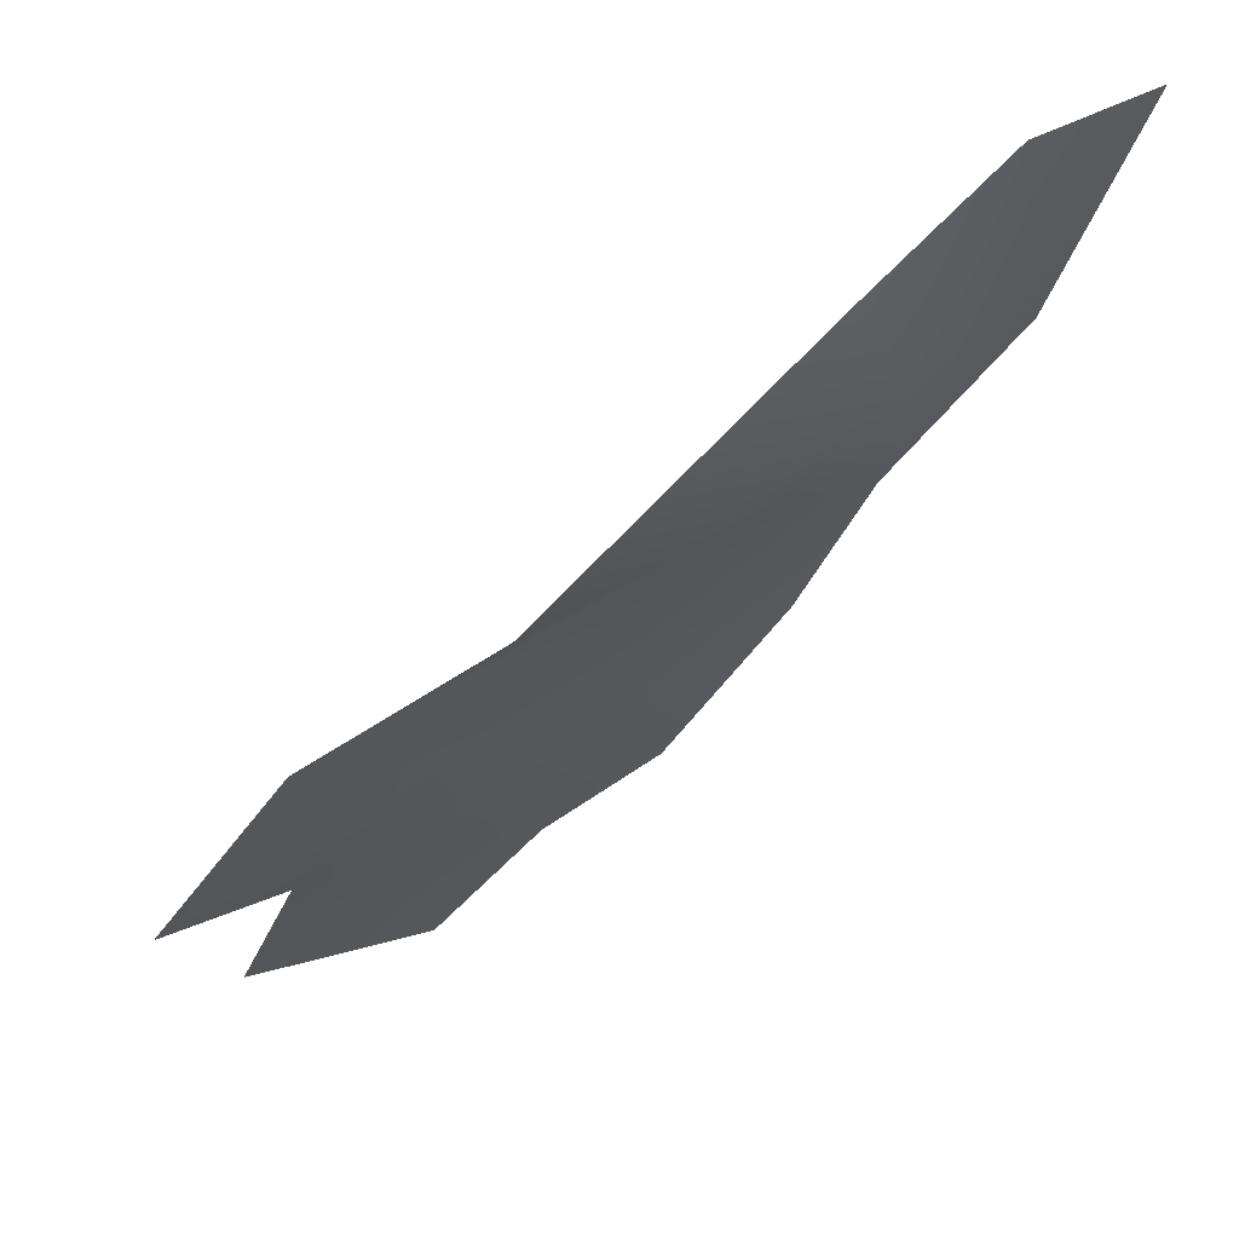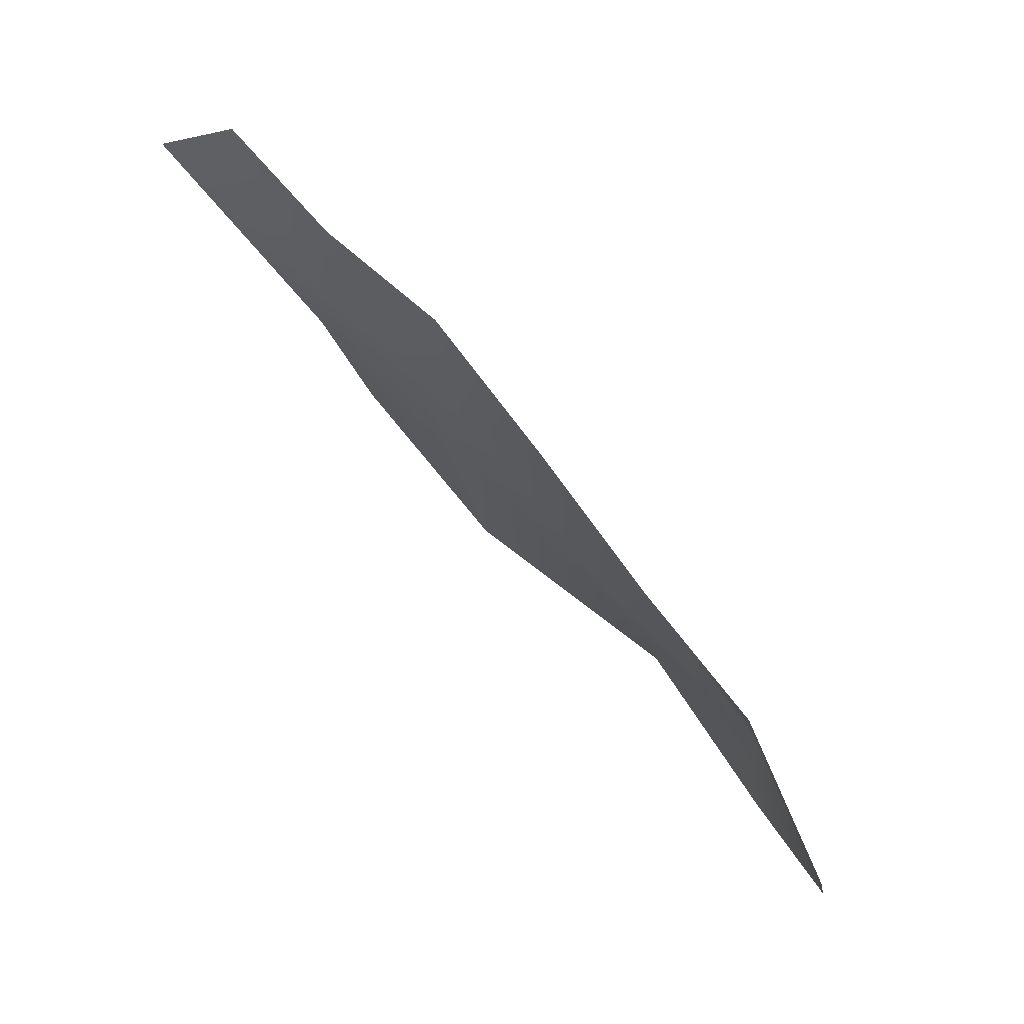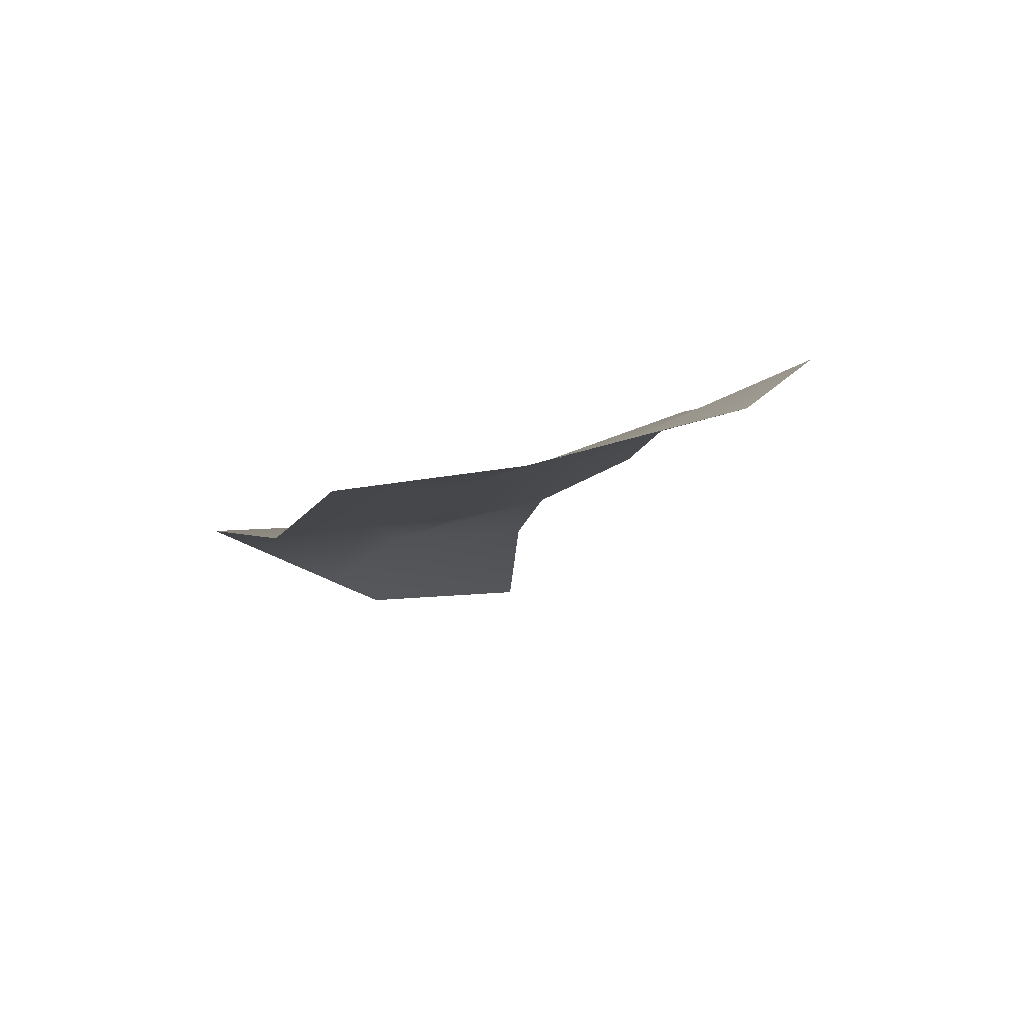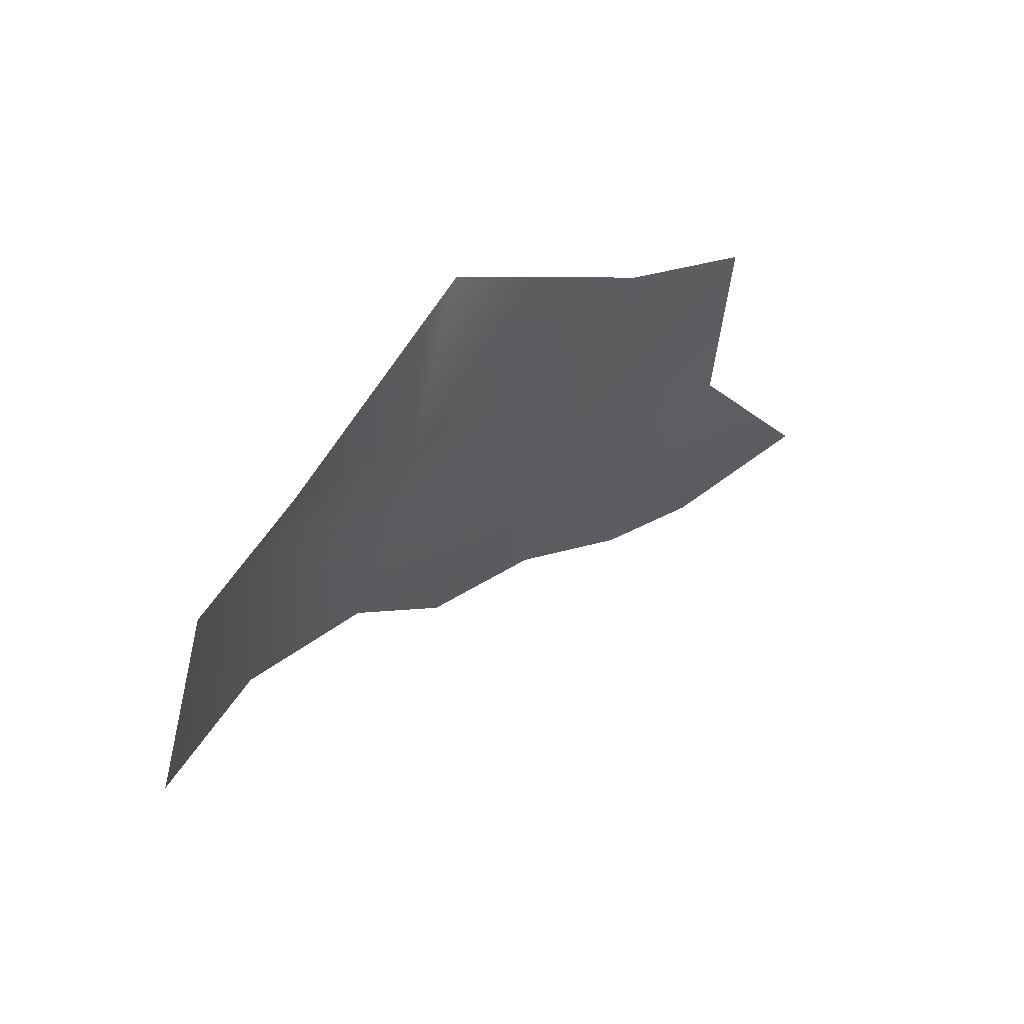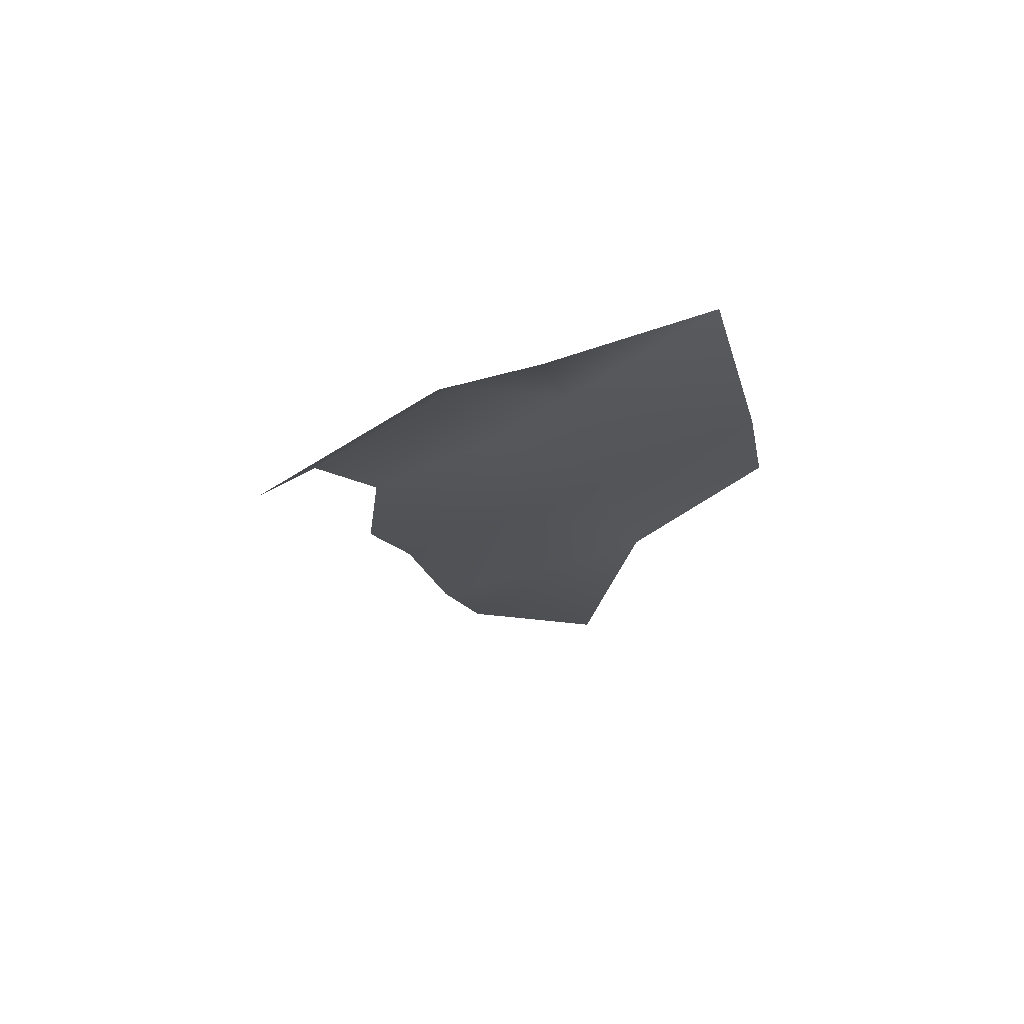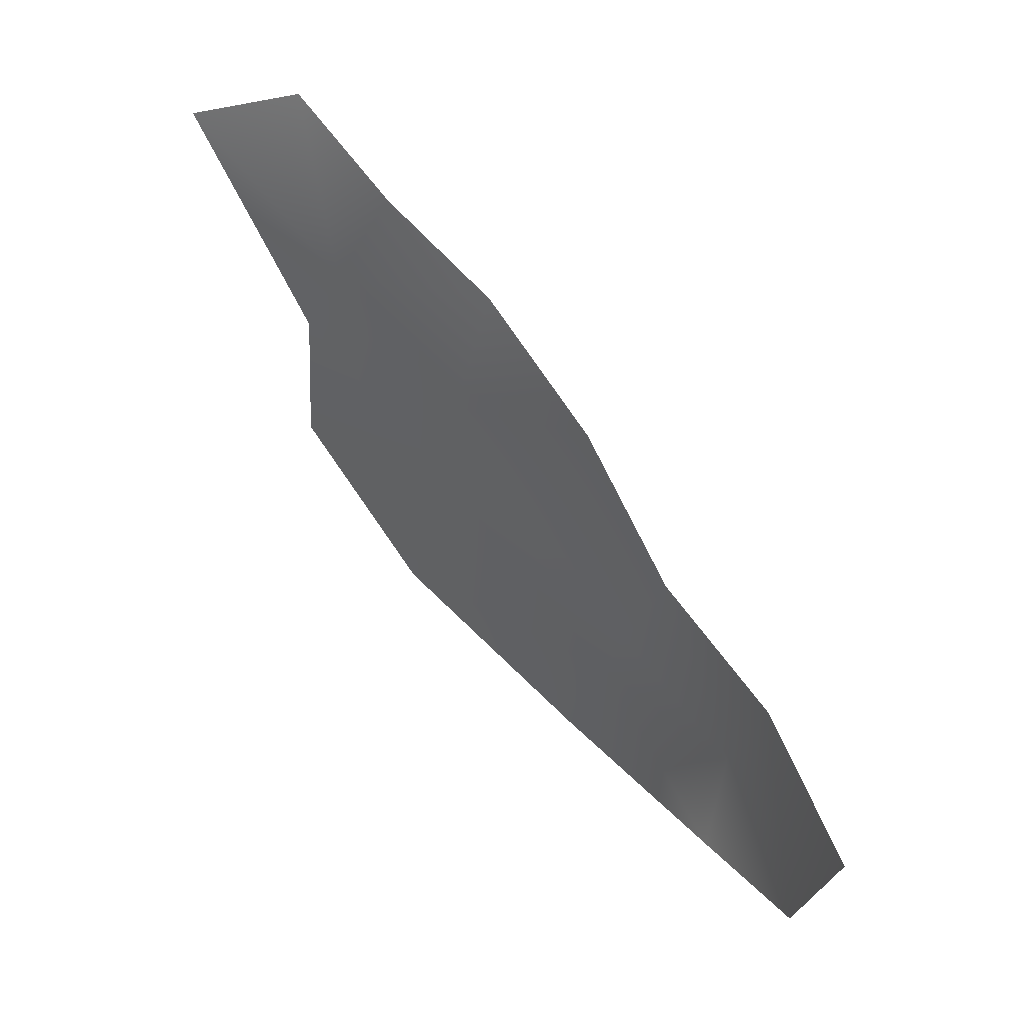
<metadata>
{"format":"obj","ext":"obj","renderer":"f3d","projection":"perspective","resolution":1024,"background":"white","views":[{"elev":-73.9,"azim":-7.4,"up":"+Z"},{"elev":-22.1,"azim":43.6,"up":"+Y"},{"elev":42.2,"azim":-69.2,"up":"+Y"},{"elev":-54.5,"azim":-158.0,"up":"+Y"},{"elev":-63.2,"azim":154.6,"up":"+Y"},{"elev":-35.7,"azim":24.7,"up":"+Y"}]}
</metadata>
<code>
v -0.7161 1.305 0.9479
v -0.2462 1.137 1.009
v 0.5729 -0.7913 -0.6428
v 0.4011 -0.9484 -0.8791
v 1.012 -1.392 -0.3691
v 0.592 -0.4411 -0.0842
v 0.6902 -1.302 -0.8257
v -0.009078 0.7462 0.7797
v -0.5831 0.7951 0.288
v 0.3405 -0.415 -0.3552
v -0.8459 0.7605 -0.2049
v -0.2449 0.2971 -0.1076
v -0.5708 0.2225 -0.5539
v 0.8442 -0.874 -0.2697
v 0.2448 0.4257 0.5215
v 0.48 -0.04446 0.2722
v -0.1478 -0.2651 -1.025
v -0.3468 0.7645 0.5022
v 0.1713 -0.363 -0.5872
v -0.0578 0.3399 0.1486
v -0.7161 1.305 0.9479
v -0.2462 1.137 1.009
v 0.5729 -0.7913 -0.6428
v 0.4011 -0.9484 -0.8791
v 1.012 -1.392 -0.3691
v 0.592 -0.4411 -0.08419
v 0.6902 -1.302 -0.8257
v -0.009078 0.7462 0.7797
v -0.5831 0.7951 0.288
v 0.3405 -0.415 -0.3552
v -0.8459 0.7605 -0.2049
v -0.2449 0.2971 -0.1076
v -0.5708 0.2225 -0.5539
v 0.8442 -0.874 -0.2697
v 0.2448 0.4257 0.5215
v 0.48 -0.04446 0.2722
v -0.1478 -0.2651 -1.025
v -0.3468 0.7645 0.5022
v 0.1713 -0.363 -0.5872
v -0.0578 0.3399 0.1486
f 3 10 6
f 12 13 11
f 3 7 4
f 9 12 11
f 15 20 18
f 16 20 15
f 16 10 20
f 10 19 12
f 7 3 14
f 3 4 19
f 19 17 13
f 18 1 2
f 18 9 1
f 20 12 9
f 19 4 17
f 10 16 6
f 20 10 12
f 5 7 14
f 12 19 13
f 10 3 19
f 14 3 6
f 8 18 2
f 18 20 9
f 8 15 18
f 23 26 30
f 32 31 33
f 23 24 27
f 29 31 32
f 35 38 40
f 36 35 40
f 36 40 30
f 30 32 39
f 27 34 23
f 23 39 24
f 39 33 37
f 38 22 21
f 38 21 29
f 40 29 32
f 39 37 24
f 30 26 36
f 40 32 30
f 25 34 27
f 32 33 39
f 30 39 23
f 34 26 23
f 28 22 38
f 38 29 40
f 28 38 35

</code>
